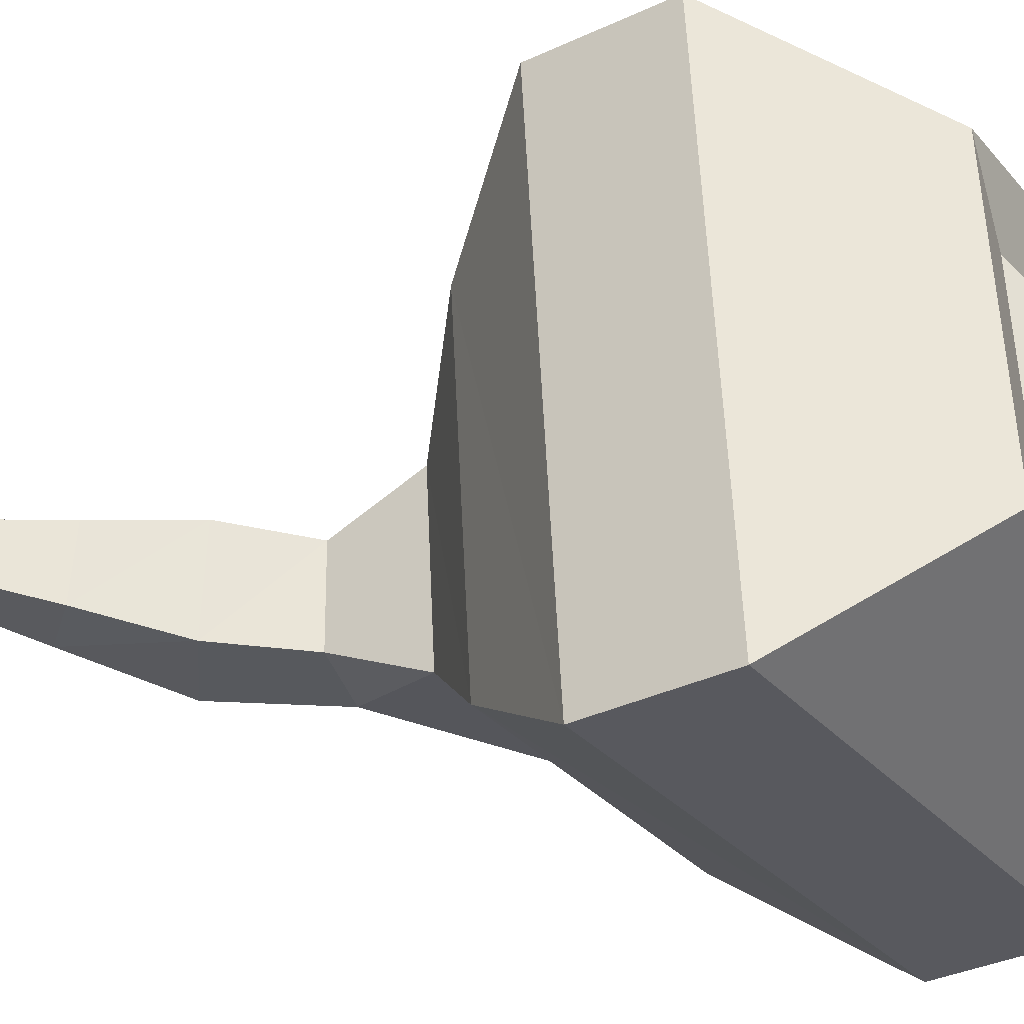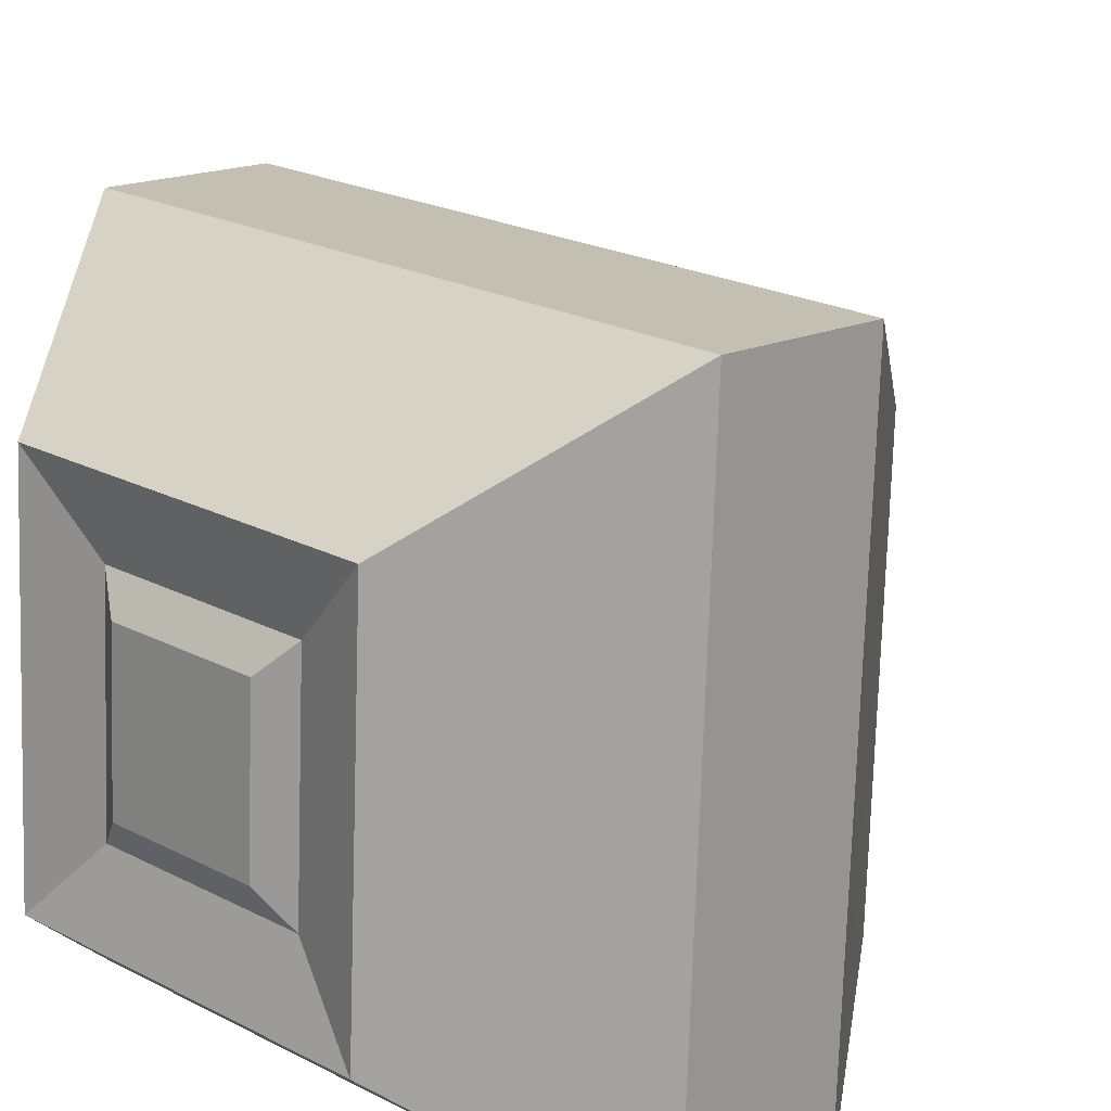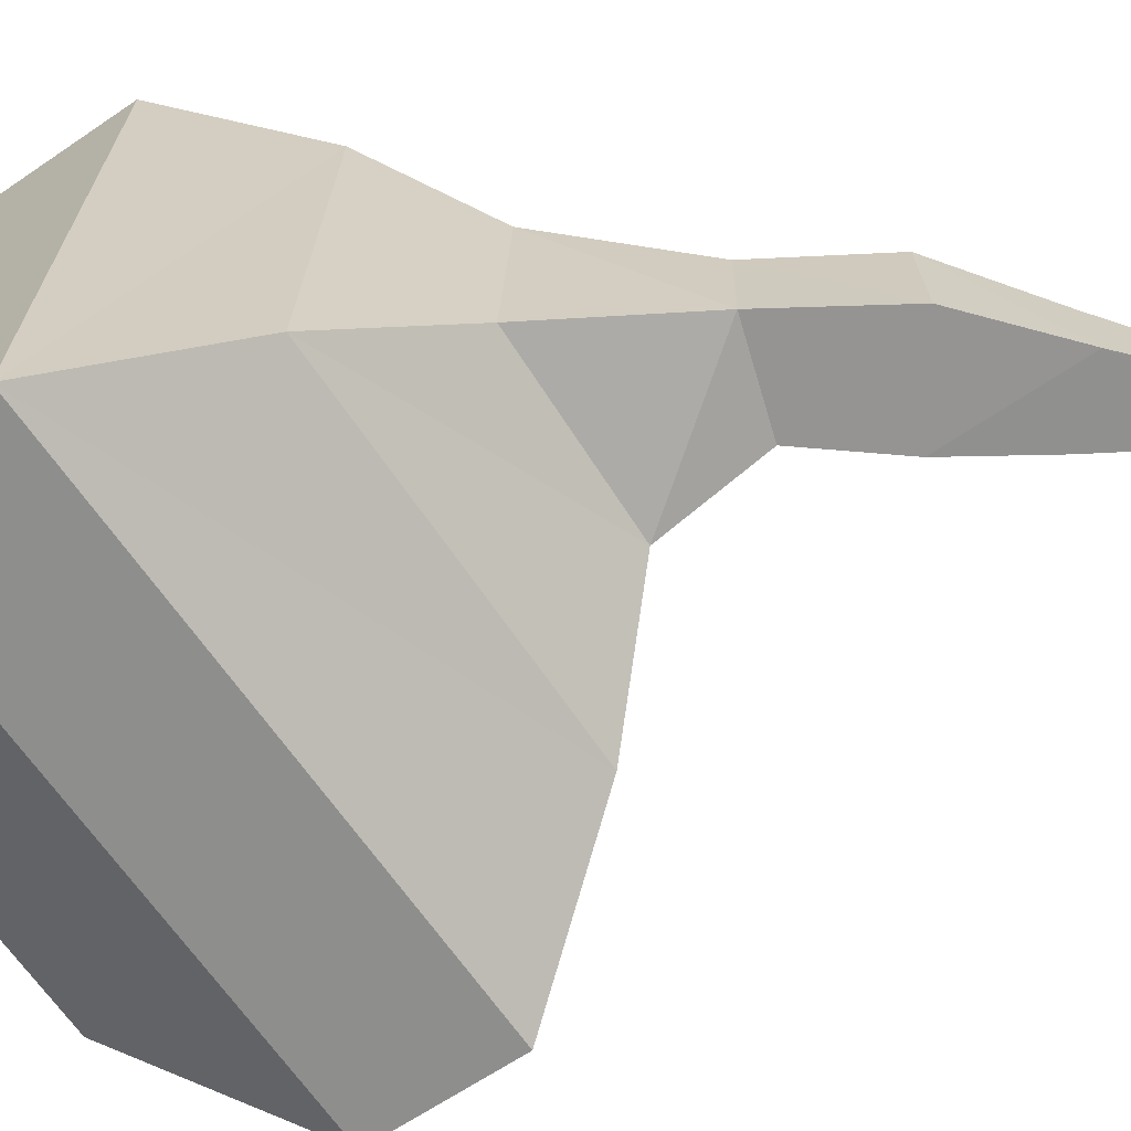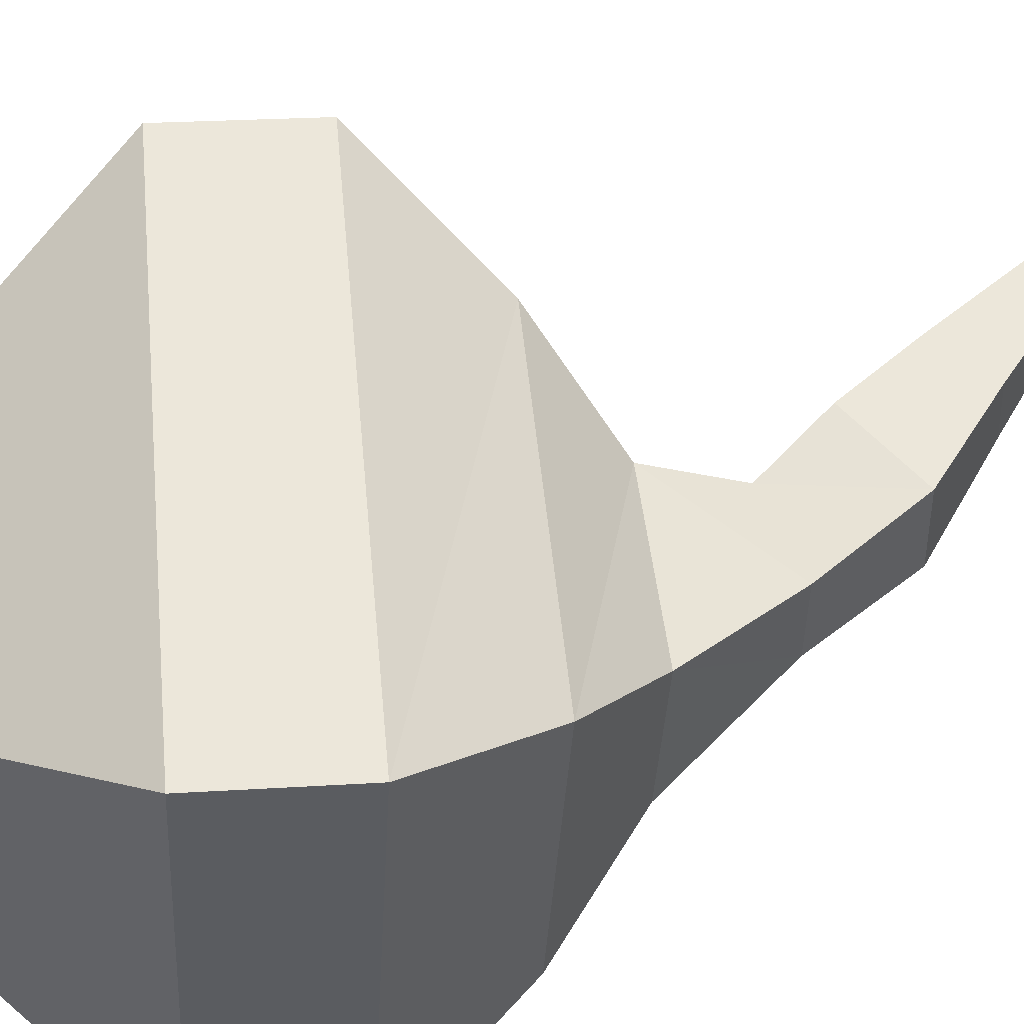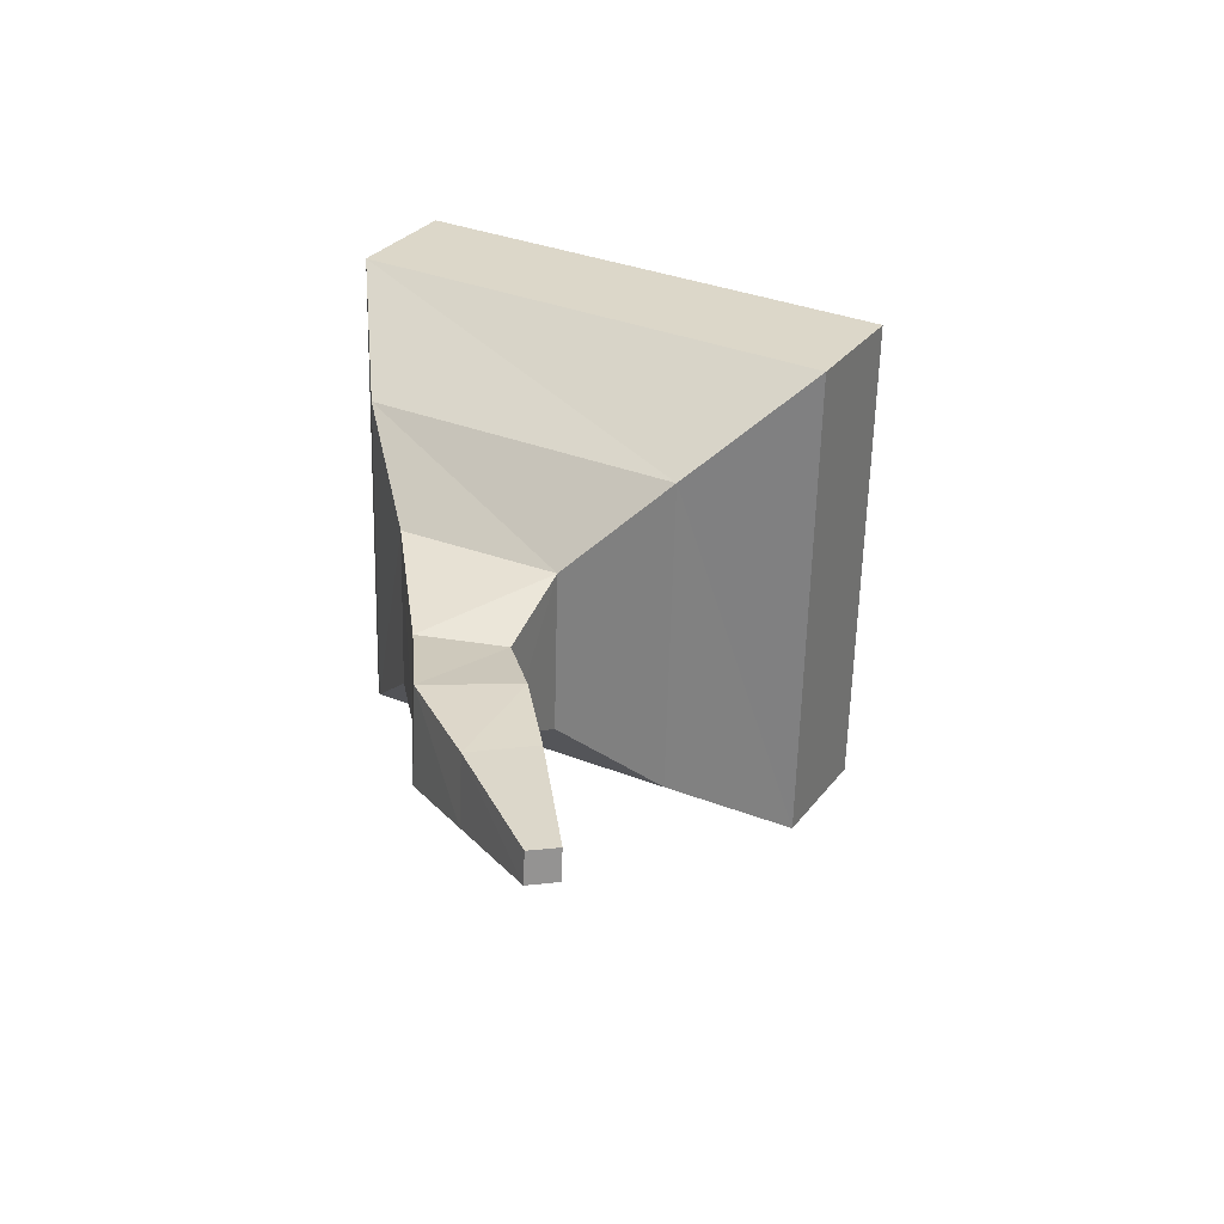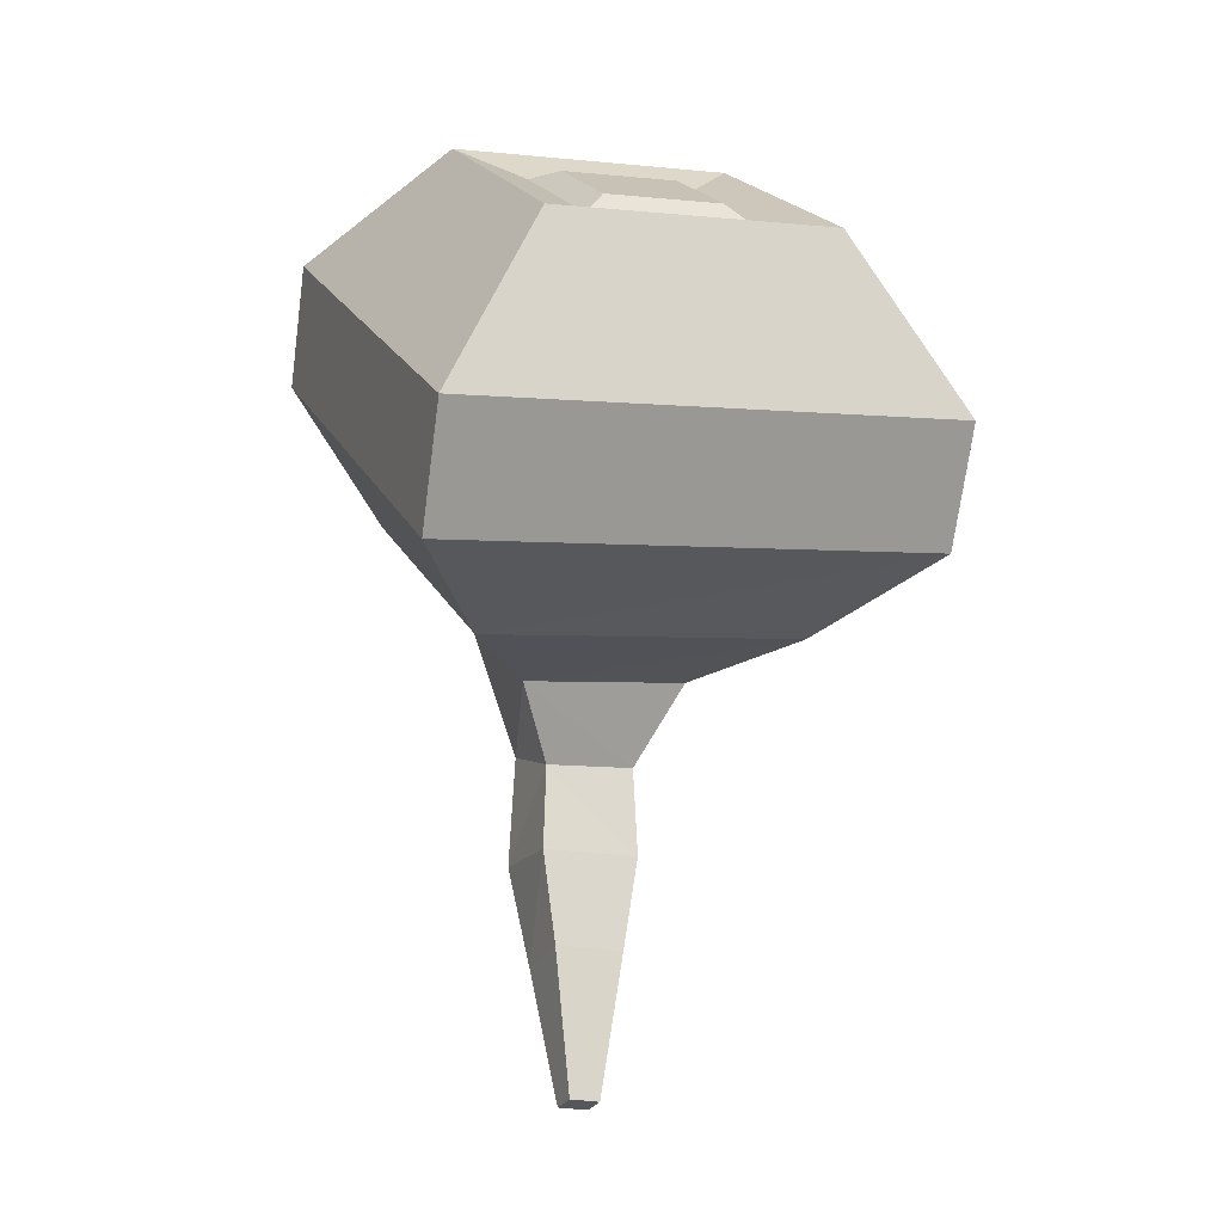
<metadata>
{"format":"obj","ext":"obj","renderer":"f3d","projection":"perspective","resolution":1024,"background":"white","views":[{"elev":-29.6,"azim":-87.9,"up":"+Y"},{"elev":20.1,"azim":16.0,"up":"+Y"},{"elev":-66.6,"azim":95.6,"up":"+Y"},{"elev":55.5,"azim":55.4,"up":"+Y"},{"elev":-62.9,"azim":177.6,"up":"+Z"},{"elev":-10.7,"azim":-112.0,"up":"+Z"}]}
</metadata>
<code>
o Eye_Cube.004
v 0.1665 0.2189 -0.04738
v 0.1724 0.5488 -0.06356
v -0.1166 0.3443 0.2368
v -0.1143 0.4635 0.2307
v -0.1226 0.2161 -0.2057
v -0.1167 0.5459 -0.2219
v -0.2204 0.3433 0.1781
v -0.2182 0.4624 0.1721
v -0.03971 0.548 0.2678
v -0.04503 0.2613 0.2824
v -0.295 0.2587 0.1411
v -0.2897 0.5454 0.1265
v -0.08586 0.487 0.2289
v -0.08896 0.3197 0.2374
v -0.2348 0.3182 0.155
v -0.2317 0.4855 0.1465
v 0.181 0.1395 0.105
v 0.1903 0.6427 0.07936
v -0.2578 0.1349 -0.1429
v -0.2485 0.6382 -0.1686
v 0.1333 0.2957 -0.1607
v 0.1361 0.4629 -0.1683
v -0.01205 0.4616 -0.2441
v -0.0148 0.2944 -0.2366
v 0.003869 0.3885 -0.6446
v 0.00383 0.4187 -0.6421
v -0.02543 0.418 -0.6342
v -0.02538 0.3878 -0.6367
v 0.1283 0.6495 0.1889
v -0.3198 0.1417 -0.03338
v 0.119 0.1462 0.2145
v -0.3104 0.6449 -0.05906
v -0.00639 0.3565 -0.4971
v 0.06 0.358 -0.5165
v 0.06003 0.427 -0.5113
v -0.006363 0.4255 -0.4918
v 0.1061 0.3356 -0.4155
v 0.1059 0.4333 -0.4113
v 0.009187 0.4325 -0.4008
v 0.009416 0.3348 -0.405
v 0.1148 0.3328 -0.3004
v 0.1148 0.4233 -0.3009
v 0.0265 0.4232 -0.3177
v 0.02651 0.3327 -0.3172
f 31 9 10
f 3 8 7
f 19 6 5
f 5 23 24
f 17 5 1
f 18 6 20
f 13 10 9
f 14 11 10
f 13 12 16
f 15 12 11
f 4 14 13
f 7 14 3
f 4 16 8
f 7 16 15
f 29 20 32
f 30 17 31
f 32 19 30
f 2 17 1
f 34 28 25
f 1 22 2
f 1 24 21
f 2 23 6
f 27 25 28
f 35 25 26
f 35 27 36
f 36 28 33
f 12 30 11
f 10 30 31
f 9 32 12
f 17 29 31
f 39 33 40
f 39 35 36
f 38 34 35
f 40 34 37
f 44 37 41
f 42 37 38
f 43 38 39
f 43 40 44
f 23 44 24
f 23 42 43
f 22 41 42
f 24 41 21
f 31 29 9
f 3 4 8
f 19 20 6
f 5 6 23
f 17 19 5
f 18 2 6
f 13 14 10
f 14 15 11
f 13 9 12
f 15 16 12
f 4 3 14
f 7 15 14
f 4 13 16
f 7 8 16
f 29 18 20
f 30 19 17
f 32 20 19
f 2 18 17
f 34 33 28
f 1 21 22
f 1 5 24
f 2 22 23
f 27 26 25
f 35 34 25
f 35 26 27
f 36 27 28
f 12 32 30
f 10 11 30
f 9 29 32
f 17 18 29
f 39 36 33
f 39 38 35
f 38 37 34
f 40 33 34
f 44 40 37
f 42 41 37
f 43 42 38
f 43 39 40
f 23 43 44
f 23 22 42
f 22 21 41
f 24 44 41

</code>
